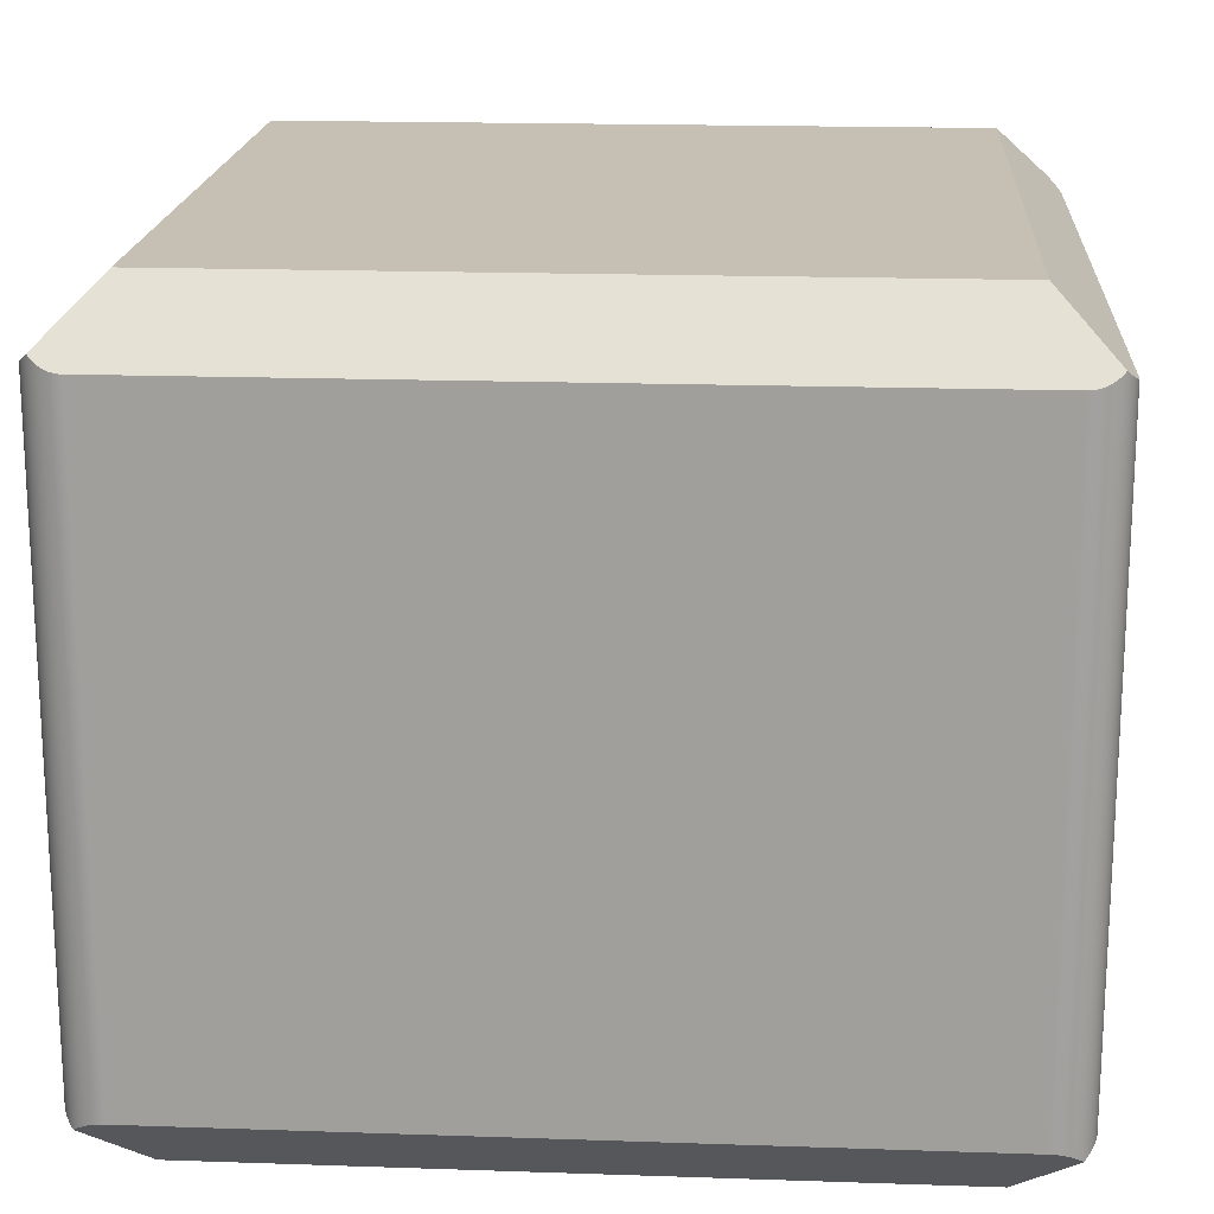
<metadata>
{"format":"obj","ext":"obj","renderer":"f3d","projection":"perspective","resolution":1024,"background":"white","views":[{"elev":18.1,"azim":3.8,"up":"+Z"}]}
</metadata>
<code>
g Part 1
o mesh0
v 0.4503 0.5011 0.82
v 0.4503 0.5011 0.08
v -0.4497 0.5011 0.08
v -0.4497 0.5011 0.82
f 1 2 3
f 3 4 1
o mesh1
v 0.4203 0.4211 0
v 0.4503 0.5011 0.08
v 0.4529 0.5011 0.07993
v 0.4555 0.5009 0.07973
v -0.4197 0.4211 0
v -0.4549 0.5009 0.07973
v -0.4523 0.5011 0.07993
v 0.4581 0.5005 0.07938
v -0.4575 0.5005 0.07938
v 0.4607 0.5 0.07891
v -0.4601 0.5 0.07891
v 0.4632 0.4994 0.0783
v -0.4626 0.4994 0.0783
v 0.4657 0.4987 0.07755
v -0.4652 0.4987 0.07755
v 0.4682 0.4978 0.07668
v -0.4676 0.4978 0.07668
v 0.4706 0.4968 0.07568
v -0.47 0.4968 0.07568
v 0.4775 0.4931 0.07193
v 0.4797 0.4916 0.07045
v 0.473 0.4957 0.07455
v -0.4724 0.4957 0.07455
v 0.4838 0.4883 0.06716
v 0.4753 0.4944 0.0733
v -0.4747 0.4944 0.0733
v -0.4832 0.4883 0.06716
v -0.4791 0.4916 0.07045
v -0.4769 0.4931 0.07193
v -0.4851 0.4865 0.06536
v -0.4497 0.5011 0.08
v 0.4857 0.4865 0.06536
f 5 6 7
f 7 8 5
f 9 10 11
f 8 12 5
f 9 13 10
f 12 14 5
f 9 15 13
f 14 16 5
f 9 17 15
f 16 18 5
f 9 19 17
f 18 20 5
f 9 21 19
f 20 22 5
f 9 23 21
f 5 24 25
f 22 26 5
f 9 27 23
f 25 28 5
f 26 29 5
f 9 30 27
f 9 31 32
f 29 24 5
f 6 5 9
f 9 33 30
f 9 34 31
f 9 35 6
f 32 33 9
f 11 35 9
f 28 36 5
o mesh2
v 0.4203 -0.4189 0
v -0.4197 -0.4189 0
v -0.4197 0.4211 0
v 0.4203 0.4211 0
f 37 38 39
f 39 40 37
o mesh3
v -0.4197 0.4211 0
v -0.4997 0.4511 0.08
v -0.4996 0.4538 0.07993
v -0.4994 0.4564 0.07973
v -0.4197 -0.4189 0
v -0.4994 -0.4541 0.07973
v -0.4996 -0.4515 0.07993
v -0.4991 0.459 0.07938
v -0.4991 -0.4567 0.07938
v -0.4986 0.4615 0.07891
v -0.4986 -0.4593 0.07891
v -0.498 0.4641 0.0783
v -0.498 -0.4618 0.0783
v -0.4973 0.4666 0.07755
v -0.4973 -0.4643 0.07755
v -0.4964 0.4691 0.07668
v -0.4964 -0.4668 0.07668
v -0.4954 0.4715 0.07568
v -0.4954 -0.4692 0.07568
v -0.4916 0.4784 0.07193
v -0.4902 0.4805 0.07045
v -0.4943 0.4738 0.07455
v -0.4943 -0.4716 0.07455
v -0.4869 0.4846 0.06716
v -0.493 0.4761 0.0733
v -0.493 -0.4739 0.0733
v -0.4869 -0.4823 0.06716
v -0.4902 -0.4783 0.07045
v -0.4997 -0.4489 0.08
v -0.4916 -0.4761 0.07193
v -0.4851 -0.4842 0.06536
v -0.4851 0.4865 0.06536
f 41 42 43
f 43 44 41
f 45 46 47
f 44 48 41
f 45 49 46
f 48 50 41
f 45 51 49
f 50 52 41
f 45 53 51
f 52 54 41
f 45 55 53
f 54 56 41
f 45 57 55
f 56 58 41
f 45 59 57
f 41 60 61
f 58 62 41
f 45 63 59
f 61 64 41
f 62 65 41
f 45 66 63
f 45 67 68
f 65 60 41
f 69 42 41
f 45 70 66
f 45 71 67
f 41 45 69
f 68 70 45
f 47 69 45
f 64 72 41
o mesh4
v -0.4523 0.5011 0.07993
v -0.4549 0.5009 0.8203
v -0.4523 0.5011 0.8201
v -0.4497 0.5011 0.08
v -0.4497 0.5011 0.82
v -0.4575 0.5005 0.07938
v -0.4601 0.5 0.8211
v -0.4575 0.5005 0.8206
v -0.4549 0.5009 0.07973
v -0.4626 0.4994 0.0783
v -0.4652 0.4987 0.8224
v -0.4626 0.4994 0.8217
v -0.4601 0.5 0.07891
v -0.4676 0.4978 0.07668
v -0.47 0.4968 0.8243
v -0.4676 0.4978 0.8233
v -0.4652 0.4987 0.07755
v -0.47 0.4968 0.07568
v -0.4724 0.4957 0.07455
v -0.4747 0.4944 0.8267
v -0.4724 0.4957 0.8255
v -0.4769 0.4931 0.07193
v -0.4791 0.4916 0.8295
v -0.4769 0.4931 0.8281
v -0.4747 0.4944 0.0733
v -0.4832 0.4883 0.06716
v -0.4832 0.4883 0.8328
v -0.4996 0.4538 0.8201
v -0.4994 0.4564 0.07973
v -0.4996 0.4538 0.07993
v -0.4997 0.4511 0.82
v -0.4994 0.4564 0.8203
v -0.4997 0.4511 0.08
v -0.4991 0.459 0.8206
v -0.4986 0.4615 0.07891
v -0.4991 0.459 0.07938
v -0.4986 0.4615 0.8211
v -0.498 0.4641 0.8217
v -0.4973 0.4666 0.07755
v -0.498 0.4641 0.0783
v -0.4973 0.4666 0.8224
v -0.4964 0.4691 0.8233
v -0.4954 0.4715 0.07568
v -0.4964 0.4691 0.07668
v -0.4954 0.4715 0.8243
v -0.4943 0.4738 0.8255
v -0.493 0.4761 0.0733
v -0.4943 0.4738 0.07455
v -0.4916 0.4784 0.8281
v -0.4902 0.4805 0.07045
v -0.4916 0.4784 0.07193
v -0.493 0.4761 0.8267
v -0.4869 0.4846 0.8328
v -0.4869 0.4846 0.06716
v -0.4851 0.4865 0.06536
v -0.4851 0.4865 0.8346
v -0.4902 0.4805 0.8295
v -0.4791 0.4916 0.07045
f 73 74 75
f 75 76 73
f 75 77 76
f 78 79 80
f 80 81 78
f 80 74 81
f 82 83 84
f 84 85 82
f 84 79 85
f 86 87 88
f 88 89 86
f 86 90 87
f 88 83 89
f 91 92 93
f 93 90 91
f 93 87 90
f 94 95 96
f 96 97 94
f 96 92 97
f 98 99 95
f 100 101 102
f 102 103 100
f 100 104 101
f 102 105 103
f 106 107 108
f 108 104 106
f 106 109 107
f 108 101 104
f 110 111 112
f 112 109 110
f 110 113 111
f 112 107 109
f 114 115 116
f 116 113 114
f 114 117 115
f 116 111 113
f 118 119 120
f 120 117 118
f 120 115 117
f 121 122 123
f 123 124 121
f 123 119 124
f 125 126 122
f 125 99 98
f 98 126 125
f 98 127 126
f 125 128 99
f 122 129 125
f 121 129 122
f 118 124 119
f 95 130 98
f 94 130 95
f 91 97 92
f 82 89 83
f 78 85 79
f 73 81 74
o mesh5
v -0.4997 -0.4489 0.08
v -0.4997 -0.4489 0.82
v -0.4997 0.4511 0.82
v -0.4997 0.4511 0.08
f 131 132 133
f 133 134 131
o mesh6
v 0.4203 -0.4189 0
v 0.4555 -0.4986 0.07973
v 0.4529 -0.4988 0.07993
v -0.4197 -0.4189 0
v -0.4497 -0.4989 0.08
v -0.4523 -0.4988 0.07993
v 0.4581 -0.4982 0.07938
v -0.4549 -0.4986 0.07973
v 0.4607 -0.4978 0.07891
v -0.4575 -0.4982 0.07938
v 0.4632 -0.4972 0.0783
v -0.4601 -0.4978 0.07891
v 0.4657 -0.4964 0.07755
v -0.4626 -0.4972 0.0783
v 0.4682 -0.4955 0.07668
v -0.4652 -0.4964 0.07755
v 0.4706 -0.4945 0.07568
v -0.4676 -0.4955 0.07668
v 0.473 -0.4934 0.07455
v -0.47 -0.4945 0.07568
v 0.4753 -0.4922 0.0733
v 0.4838 -0.486 0.06716
v 0.4797 -0.4893 0.07045
v -0.4769 -0.4908 0.07193
v -0.4791 -0.4893 0.07045
v -0.4724 -0.4934 0.07455
v 0.4775 -0.4908 0.07193
v 0.4857 -0.4842 0.06536
v -0.4832 -0.486 0.06716
v -0.4747 -0.4922 0.0733
v 0.4503 -0.4989 0.08
v -0.4851 -0.4842 0.06536
f 135 136 137
f 138 139 140
f 135 141 136
f 140 142 138
f 135 143 141
f 142 144 138
f 135 145 143
f 144 146 138
f 135 147 145
f 146 148 138
f 135 149 147
f 148 150 138
f 135 151 149
f 150 152 138
f 135 153 151
f 152 154 138
f 135 155 153
f 135 156 157
f 138 158 159
f 154 160 138
f 135 161 155
f 135 162 156
f 159 163 138
f 160 164 138
f 165 139 138
f 157 161 135
f 164 158 138
f 137 165 135
f 138 135 165
f 163 166 138
o mesh7
v 0.4203 0.4211 0
v 0.5 0.4564 0.07973
v 0.5002 0.4538 0.07993
v 0.4203 -0.4189 0
v 0.5003 -0.4489 0.08
v 0.5002 -0.4515 0.07993
v 0.4997 0.459 0.07938
v 0.5 -0.4541 0.07973
v 0.4992 0.4615 0.07891
v 0.4997 -0.4567 0.07938
v 0.4986 0.4641 0.0783
v 0.4992 -0.4593 0.07891
v 0.4978 0.4666 0.07755
v 0.4986 -0.4618 0.0783
v 0.497 0.4691 0.07668
v 0.4978 -0.4643 0.07755
v 0.496 0.4715 0.07568
v 0.497 -0.4668 0.07668
v 0.4948 0.4738 0.07455
v 0.496 -0.4692 0.07568
v 0.4936 0.4761 0.0733
v 0.4875 0.4846 0.06716
v 0.4907 0.4805 0.07045
v 0.4922 -0.4761 0.07193
v 0.4907 -0.4783 0.07045
v 0.4948 -0.4716 0.07455
v 0.4922 0.4784 0.07193
v 0.4857 0.4865 0.06536
v 0.4875 -0.4823 0.06716
v 0.4936 -0.4739 0.0733
v 0.5003 0.4511 0.08
v 0.4857 -0.4842 0.06536
f 167 168 169
f 170 171 172
f 167 173 168
f 172 174 170
f 167 175 173
f 174 176 170
f 167 177 175
f 176 178 170
f 167 179 177
f 178 180 170
f 167 181 179
f 180 182 170
f 167 183 181
f 182 184 170
f 167 185 183
f 184 186 170
f 167 187 185
f 167 188 189
f 170 190 191
f 186 192 170
f 167 193 187
f 167 194 188
f 191 195 170
f 192 196 170
f 197 171 170
f 189 193 167
f 196 190 170
f 169 197 167
f 170 167 197
f 195 198 170
o mesh8
v -0.4996 -0.4515 0.07993
v -0.4994 -0.4541 0.8203
v -0.4996 -0.4515 0.8201
v -0.4997 -0.4489 0.08
v -0.4997 -0.4489 0.82
v -0.4991 -0.4567 0.07938
v -0.4986 -0.4593 0.8211
v -0.4991 -0.4567 0.8206
v -0.4994 -0.4541 0.07973
v -0.4986 -0.4593 0.07891
v -0.498 -0.4618 0.0783
v -0.4973 -0.4643 0.8224
v -0.498 -0.4618 0.8217
v -0.4973 -0.4643 0.07755
v -0.4964 -0.4668 0.07668
v -0.4954 -0.4692 0.8243
v -0.4964 -0.4668 0.8233
v -0.4954 -0.4692 0.07568
v -0.4943 -0.4716 0.07455
v -0.493 -0.4739 0.8267
v -0.4943 -0.4716 0.8255
v -0.493 -0.4739 0.0733
v -0.4916 -0.4761 0.07193
v -0.4902 -0.4783 0.8295
v -0.4916 -0.4761 0.8281
v -0.4869 -0.4823 0.06716
v -0.4869 -0.4823 0.8328
v -0.4523 -0.4988 0.8201
v -0.4549 -0.4986 0.07973
v -0.4523 -0.4988 0.07993
v -0.4497 -0.4989 0.82
v -0.4549 -0.4986 0.8203
v -0.4497 -0.4989 0.08
v -0.4575 -0.4982 0.8206
v -0.4601 -0.4978 0.07891
v -0.4575 -0.4982 0.07938
v -0.4601 -0.4978 0.8211
v -0.4626 -0.4972 0.8217
v -0.4652 -0.4964 0.07755
v -0.4626 -0.4972 0.0783
v -0.4676 -0.4955 0.8233
v -0.47 -0.4945 0.07568
v -0.4676 -0.4955 0.07668
v -0.4652 -0.4964 0.8224
v -0.47 -0.4945 0.8243
v -0.4724 -0.4934 0.8255
v -0.4747 -0.4922 0.0733
v -0.4724 -0.4934 0.07455
v -0.4747 -0.4922 0.8267
v -0.4769 -0.4908 0.8281
v -0.4791 -0.4893 0.07045
v -0.4769 -0.4908 0.07193
v -0.4791 -0.4893 0.8295
v -0.4832 -0.486 0.06716
v -0.4851 -0.4842 0.06536
v -0.4832 -0.486 0.8328
v -0.4851 -0.4842 0.8346
v -0.4902 -0.4783 0.07045
f 199 200 201
f 201 202 199
f 201 203 202
f 204 205 206
f 206 207 204
f 204 208 205
f 206 200 207
f 209 210 211
f 211 208 209
f 209 212 210
f 211 205 208
f 213 214 215
f 215 212 213
f 213 216 214
f 215 210 212
f 217 218 219
f 219 216 217
f 217 220 218
f 219 214 216
f 221 222 223
f 223 220 221
f 223 218 220
f 224 225 222
f 226 227 228
f 228 229 226
f 226 230 227
f 228 231 229
f 232 233 234
f 234 230 232
f 232 235 233
f 234 227 230
f 236 237 238
f 238 235 236
f 238 233 235
f 239 240 241
f 241 242 239
f 239 243 240
f 241 237 242
f 244 245 246
f 246 243 244
f 244 247 245
f 246 240 243
f 248 249 250
f 250 247 248
f 248 251 249
f 250 245 247
f 252 249 251
f 225 224 252
f 224 253 252
f 254 255 225
f 252 254 225
f 251 254 252
f 236 242 237
f 222 256 224
f 221 256 222
f 199 207 200
o mesh9
v -0.4497 -0.4989 0.82
v -0.4497 -0.4989 0.08
v 0.4503 -0.4989 0.08
v 0.4503 -0.4989 0.82
f 257 258 259
f 259 260 257
o mesh10
v -0.4197 -0.4189 0.9
v -0.4997 -0.4489 0.82
v -0.4996 -0.4515 0.8201
v -0.4994 -0.4541 0.8203
v -0.4197 0.4211 0.9
v -0.4994 0.4564 0.8203
v -0.4996 0.4538 0.8201
v -0.4991 -0.4567 0.8206
v -0.4991 0.459 0.8206
v -0.4986 -0.4593 0.8211
v -0.4986 0.4615 0.8211
v -0.498 -0.4618 0.8217
v -0.498 0.4641 0.8217
v -0.4973 -0.4643 0.8224
v -0.4973 0.4666 0.8224
v -0.4964 -0.4668 0.8233
v -0.4964 0.4691 0.8233
v -0.4954 -0.4692 0.8243
v -0.4954 0.4715 0.8243
v -0.4916 -0.4761 0.8281
v -0.4902 -0.4783 0.8295
v -0.4943 -0.4716 0.8255
v -0.4943 0.4738 0.8255
v -0.4869 -0.4823 0.8328
v -0.493 -0.4739 0.8267
v -0.493 0.4761 0.8267
v -0.4869 0.4846 0.8328
v -0.4902 0.4805 0.8295
v -0.4916 0.4784 0.8281
v -0.4851 0.4865 0.8346
v -0.4997 0.4511 0.82
v -0.4851 -0.4842 0.8346
f 261 262 263
f 263 264 261
f 265 266 267
f 264 268 261
f 265 269 266
f 268 270 261
f 265 271 269
f 270 272 261
f 265 273 271
f 272 274 261
f 265 275 273
f 274 276 261
f 265 277 275
f 276 278 261
f 265 279 277
f 261 280 281
f 278 282 261
f 265 283 279
f 281 284 261
f 282 285 261
f 265 286 283
f 265 287 288
f 285 280 261
f 262 261 265
f 265 289 286
f 265 290 287
f 265 291 262
f 288 289 265
f 267 291 265
f 284 292 261
o mesh11
v -0.4197 0.4211 0.9
v -0.4497 0.5011 0.82
v -0.4523 0.5011 0.8201
v -0.4549 0.5009 0.8203
v 0.4203 0.4211 0.9
v 0.4555 0.5009 0.8203
v 0.4529 0.5011 0.8201
v -0.4575 0.5005 0.8206
v 0.4581 0.5005 0.8206
v -0.4601 0.5 0.8211
v 0.4607 0.5 0.8211
v -0.4626 0.4994 0.8217
v 0.4632 0.4994 0.8217
v -0.4652 0.4987 0.8224
v 0.4657 0.4987 0.8224
v -0.4676 0.4978 0.8233
v 0.4682 0.4978 0.8233
v -0.47 0.4968 0.8243
v 0.4706 0.4968 0.8243
v -0.4769 0.4931 0.8281
v -0.4791 0.4916 0.8295
v -0.4724 0.4957 0.8255
v 0.473 0.4957 0.8255
v -0.4832 0.4883 0.8328
v -0.4747 0.4944 0.8267
v 0.4753 0.4944 0.8267
v 0.4838 0.4883 0.8328
v 0.4797 0.4916 0.8295
v 0.4503 0.5011 0.82
v 0.4775 0.4931 0.8281
v 0.4857 0.4865 0.8346
v -0.4851 0.4865 0.8346
f 293 294 295
f 295 296 293
f 297 298 299
f 296 300 293
f 297 301 298
f 300 302 293
f 297 303 301
f 302 304 293
f 297 305 303
f 304 306 293
f 297 307 305
f 306 308 293
f 297 309 307
f 308 310 293
f 297 311 309
f 293 312 313
f 310 314 293
f 297 315 311
f 313 316 293
f 314 317 293
f 297 318 315
f 297 319 320
f 317 312 293
f 321 294 293
f 297 322 318
f 297 323 319
f 293 297 321
f 320 322 297
f 299 321 297
f 316 324 293
o mesh12
v 0.4203 -0.4189 0.9
v 0.5 -0.4541 0.8203
v 0.5002 -0.4515 0.8201
v 0.4203 0.4211 0.9
v 0.5003 0.4511 0.82
v 0.5002 0.4538 0.8201
v 0.4997 -0.4567 0.8206
v 0.5 0.4564 0.8203
v 0.4992 -0.4593 0.8211
v 0.4997 0.459 0.8206
v 0.4986 -0.4618 0.8217
v 0.4992 0.4615 0.8211
v 0.4978 -0.4643 0.8224
v 0.4986 0.4641 0.8217
v 0.497 -0.4668 0.8233
v 0.4978 0.4666 0.8224
v 0.496 -0.4692 0.8243
v 0.497 0.4691 0.8233
v 0.4948 -0.4716 0.8255
v 0.496 0.4715 0.8243
v 0.4936 -0.4739 0.8267
v 0.4875 -0.4823 0.8328
v 0.4907 -0.4783 0.8295
v 0.4922 0.4784 0.8281
v 0.4907 0.4805 0.8295
v 0.4948 0.4738 0.8255
v 0.4922 -0.4761 0.8281
v 0.4857 -0.4842 0.8346
v 0.4875 0.4846 0.8328
v 0.4936 0.4761 0.8267
v 0.5003 -0.4489 0.82
v 0.4857 0.4865 0.8346
f 325 326 327
f 328 329 330
f 325 331 326
f 330 332 328
f 325 333 331
f 332 334 328
f 325 335 333
f 334 336 328
f 325 337 335
f 336 338 328
f 325 339 337
f 338 340 328
f 325 341 339
f 340 342 328
f 325 343 341
f 342 344 328
f 325 345 343
f 325 346 347
f 328 348 349
f 344 350 328
f 325 351 345
f 325 352 346
f 349 353 328
f 350 354 328
f 355 329 328
f 347 351 325
f 354 348 328
f 327 355 325
f 328 325 355
f 353 356 328
o mesh13
v -0.4197 -0.4189 0.9
v -0.4549 -0.4986 0.8203
v -0.4523 -0.4988 0.8201
v 0.4203 -0.4189 0.9
v 0.4503 -0.4989 0.82
v 0.4529 -0.4988 0.8201
v -0.4575 -0.4982 0.8206
v 0.4555 -0.4986 0.8203
v -0.4601 -0.4978 0.8211
v 0.4581 -0.4982 0.8206
v -0.4626 -0.4972 0.8217
v 0.4607 -0.4978 0.8211
v -0.4652 -0.4964 0.8224
v 0.4632 -0.4972 0.8217
v -0.4676 -0.4955 0.8233
v 0.4657 -0.4964 0.8224
v -0.47 -0.4945 0.8243
v 0.4682 -0.4955 0.8233
v -0.4724 -0.4934 0.8255
v 0.4706 -0.4945 0.8243
v -0.4747 -0.4922 0.8267
v -0.4832 -0.486 0.8328
v -0.4791 -0.4893 0.8295
v 0.4775 -0.4908 0.8281
v 0.4797 -0.4893 0.8295
v 0.473 -0.4934 0.8255
v -0.4769 -0.4908 0.8281
v -0.4851 -0.4842 0.8346
v 0.4838 -0.486 0.8328
v 0.4753 -0.4922 0.8267
v -0.4497 -0.4989 0.82
v 0.4857 -0.4842 0.8346
f 357 358 359
f 360 361 362
f 357 363 358
f 362 364 360
f 357 365 363
f 364 366 360
f 357 367 365
f 366 368 360
f 357 369 367
f 368 370 360
f 357 371 369
f 370 372 360
f 357 373 371
f 372 374 360
f 357 375 373
f 374 376 360
f 357 377 375
f 357 378 379
f 360 380 381
f 376 382 360
f 357 383 377
f 357 384 378
f 381 385 360
f 382 386 360
f 361 360 357
f 379 383 357
f 386 380 360
f 359 387 357
f 357 387 361
f 385 388 360
o mesh14
v 0.4529 -0.4988 0.07993
v 0.4555 -0.4986 0.8203
v 0.4529 -0.4988 0.8201
v 0.4503 -0.4989 0.08
v 0.4503 -0.4989 0.82
v 0.4581 -0.4982 0.07938
v 0.4607 -0.4978 0.8211
v 0.4581 -0.4982 0.8206
v 0.4555 -0.4986 0.07973
v 0.4632 -0.4972 0.0783
v 0.4657 -0.4964 0.8224
v 0.4632 -0.4972 0.8217
v 0.4607 -0.4978 0.07891
v 0.4657 -0.4964 0.07755
v 0.4682 -0.4955 0.07668
v 0.4706 -0.4945 0.8243
v 0.4682 -0.4955 0.8233
v 0.473 -0.4934 0.07455
v 0.4753 -0.4922 0.8267
v 0.473 -0.4934 0.8255
v 0.4706 -0.4945 0.07568
v 0.4775 -0.4908 0.07193
v 0.4797 -0.4893 0.8295
v 0.4775 -0.4908 0.8281
v 0.4753 -0.4922 0.0733
v 0.4838 -0.486 0.06716
v 0.4838 -0.486 0.8328
v 0.5002 -0.4515 0.8201
v 0.5 -0.4541 0.07973
v 0.5002 -0.4515 0.07993
v 0.5003 -0.4489 0.82
v 0.5 -0.4541 0.8203
v 0.5003 -0.4489 0.08
v 0.4997 -0.4567 0.8206
v 0.4992 -0.4593 0.07891
v 0.4997 -0.4567 0.07938
v 0.4992 -0.4593 0.8211
v 0.4986 -0.4618 0.8217
v 0.4978 -0.4643 0.07755
v 0.4986 -0.4618 0.0783
v 0.4978 -0.4643 0.8224
v 0.497 -0.4668 0.8233
v 0.496 -0.4692 0.07568
v 0.497 -0.4668 0.07668
v 0.496 -0.4692 0.8243
v 0.4948 -0.4716 0.8255
v 0.4936 -0.4739 0.0733
v 0.4948 -0.4716 0.07455
v 0.4936 -0.4739 0.8267
v 0.4922 -0.4761 0.8281
v 0.4907 -0.4783 0.07045
v 0.4922 -0.4761 0.07193
v 0.4907 -0.4783 0.8295
v 0.4875 -0.4823 0.06716
v 0.4875 -0.4823 0.8328
v 0.4857 -0.4842 0.8346
v 0.4857 -0.4842 0.06536
v 0.4797 -0.4893 0.07045
f 389 390 391
f 391 392 389
f 391 393 392
f 394 395 396
f 396 397 394
f 396 390 397
f 398 399 400
f 400 401 398
f 398 402 399
f 400 395 401
f 403 404 405
f 405 402 403
f 405 399 402
f 406 407 408
f 408 409 406
f 408 404 409
f 410 411 412
f 412 413 410
f 412 407 413
f 414 415 411
f 416 417 418
f 418 419 416
f 416 420 417
f 418 421 419
f 422 423 424
f 424 420 422
f 422 425 423
f 424 417 420
f 426 427 428
f 428 425 426
f 426 429 427
f 428 423 425
f 430 431 432
f 432 429 430
f 430 433 431
f 432 427 429
f 434 435 436
f 436 433 434
f 434 437 435
f 436 431 433
f 438 439 440
f 440 437 438
f 438 441 439
f 440 435 437
f 442 439 441
f 443 415 414
f 414 442 443
f 443 444 415
f 414 445 442
f 441 443 442
f 411 446 414
f 410 446 411
f 406 413 407
f 403 409 404
f 394 401 395
f 389 397 390
o mesh15
v 0.5002 0.4538 0.07993
v 0.5 0.4564 0.8203
v 0.5002 0.4538 0.8201
v 0.5003 0.4511 0.08
v 0.5003 0.4511 0.82
v 0.4997 0.459 0.07938
v 0.4992 0.4615 0.8211
v 0.4997 0.459 0.8206
v 0.5 0.4564 0.07973
v 0.4986 0.4641 0.0783
v 0.4978 0.4666 0.8224
v 0.4986 0.4641 0.8217
v 0.4992 0.4615 0.07891
v 0.497 0.4691 0.07668
v 0.496 0.4715 0.8243
v 0.497 0.4691 0.8233
v 0.4978 0.4666 0.07755
v 0.496 0.4715 0.07568
v 0.4948 0.4738 0.07455
v 0.4936 0.4761 0.8267
v 0.4948 0.4738 0.8255
v 0.4936 0.4761 0.0733
v 0.4922 0.4784 0.07193
v 0.4907 0.4805 0.8295
v 0.4922 0.4784 0.8281
v 0.4907 0.4805 0.07045
v 0.4875 0.4846 0.06716
v 0.4875 0.4846 0.8328
v 0.4529 0.5011 0.8201
v 0.4555 0.5009 0.07973
v 0.4529 0.5011 0.07993
v 0.4503 0.5011 0.82
v 0.4555 0.5009 0.8203
v 0.4503 0.5011 0.08
v 0.4581 0.5005 0.8206
v 0.4607 0.5 0.07891
v 0.4581 0.5005 0.07938
v 0.4607 0.5 0.8211
v 0.4632 0.4994 0.8217
v 0.4657 0.4987 0.07755
v 0.4632 0.4994 0.0783
v 0.4657 0.4987 0.8224
v 0.4682 0.4978 0.8233
v 0.4706 0.4968 0.07568
v 0.4682 0.4978 0.07668
v 0.473 0.4957 0.8255
v 0.4753 0.4944 0.0733
v 0.473 0.4957 0.07455
v 0.4706 0.4968 0.8243
v 0.4753 0.4944 0.8267
v 0.4775 0.4931 0.8281
v 0.4797 0.4916 0.07045
v 0.4775 0.4931 0.07193
v 0.4797 0.4916 0.8295
v 0.4838 0.4883 0.06716
v 0.4838 0.4883 0.8328
v 0.4857 0.4865 0.06536
v 0.4857 0.4865 0.8346
f 447 448 449
f 449 450 447
f 449 451 450
f 452 453 454
f 454 455 452
f 454 448 455
f 456 457 458
f 458 459 456
f 458 453 459
f 460 461 462
f 462 463 460
f 460 464 461
f 462 457 463
f 465 466 467
f 467 464 465
f 465 468 466
f 467 461 464
f 469 470 471
f 471 468 469
f 469 472 470
f 471 466 468
f 473 474 470
f 475 476 477
f 477 478 475
f 475 479 476
f 477 480 478
f 481 482 483
f 483 479 481
f 481 484 482
f 483 476 479
f 485 486 487
f 487 484 485
f 485 488 486
f 487 482 484
f 489 490 491
f 491 488 489
f 491 486 488
f 492 493 494
f 494 495 492
f 492 496 493
f 494 490 495
f 497 498 499
f 499 496 497
f 497 500 498
f 499 493 496
f 501 498 500
f 474 473 501
f 501 502 474
f 473 503 501
f 502 504 474
f 500 502 501
f 489 495 490
f 470 472 473
f 456 463 457
f 452 459 453
f 447 455 448
o mesh16
v 0.5003 0.4511 0.08
v 0.5003 0.4511 0.82
v 0.5003 -0.4489 0.82
v 0.5003 -0.4489 0.08
f 505 506 507
f 507 508 505
o mesh17
v 0.4203 0.4211 0.9
v -0.4197 0.4211 0.9
v -0.4197 -0.4189 0.9
v 0.4203 -0.4189 0.9
f 509 510 511
f 511 512 509

</code>
